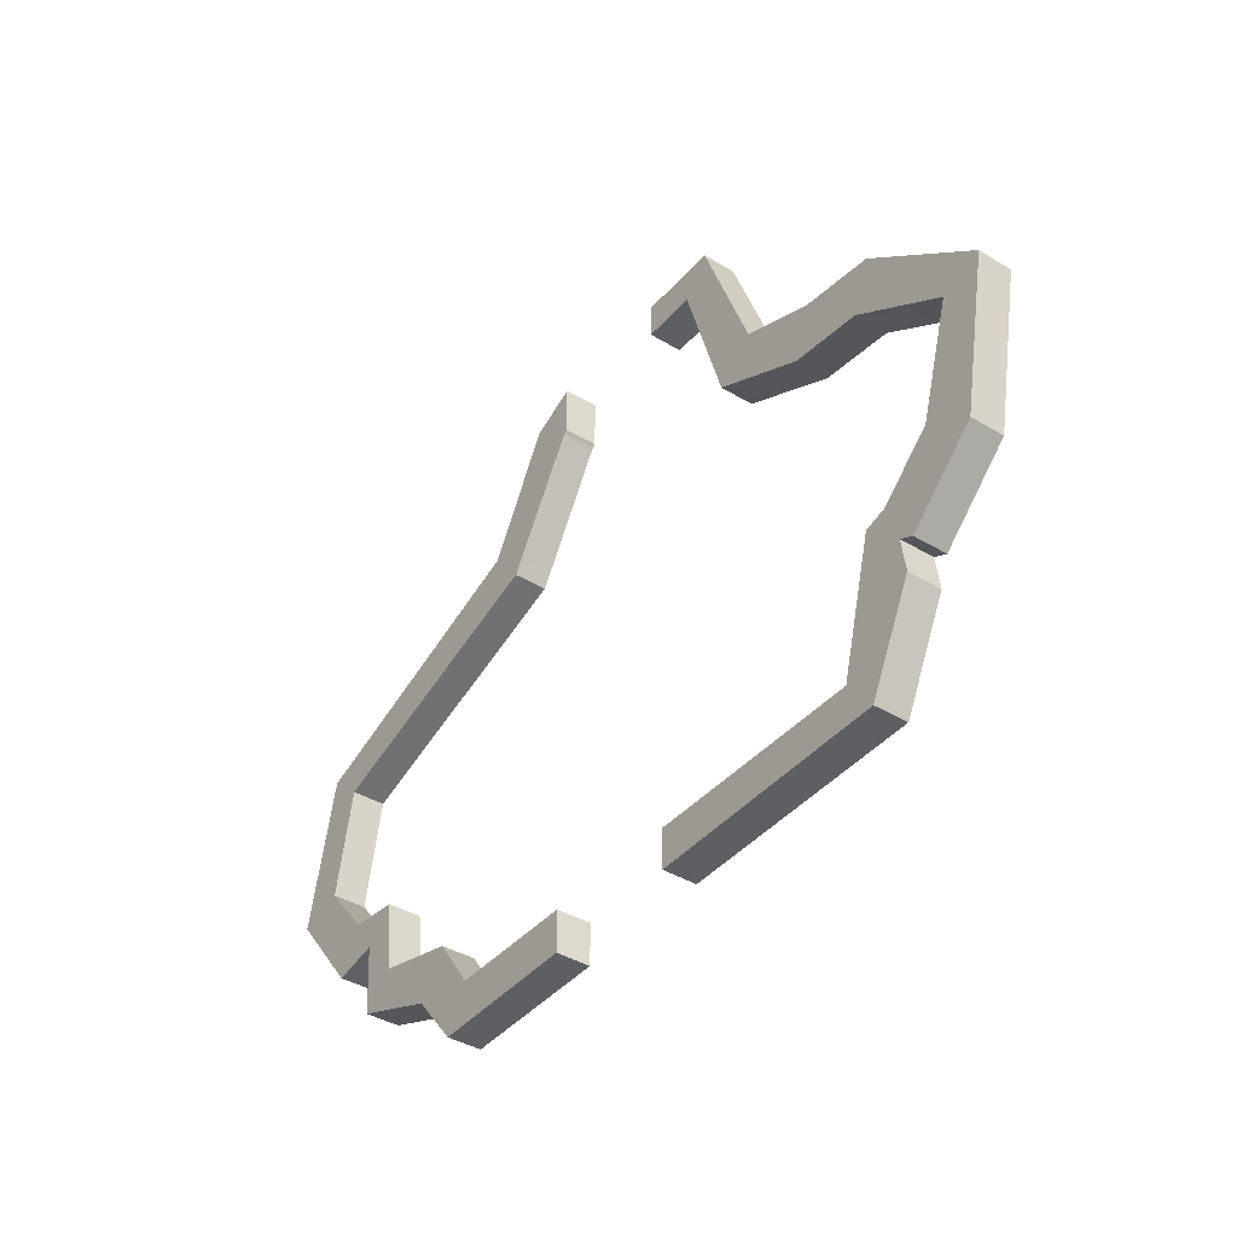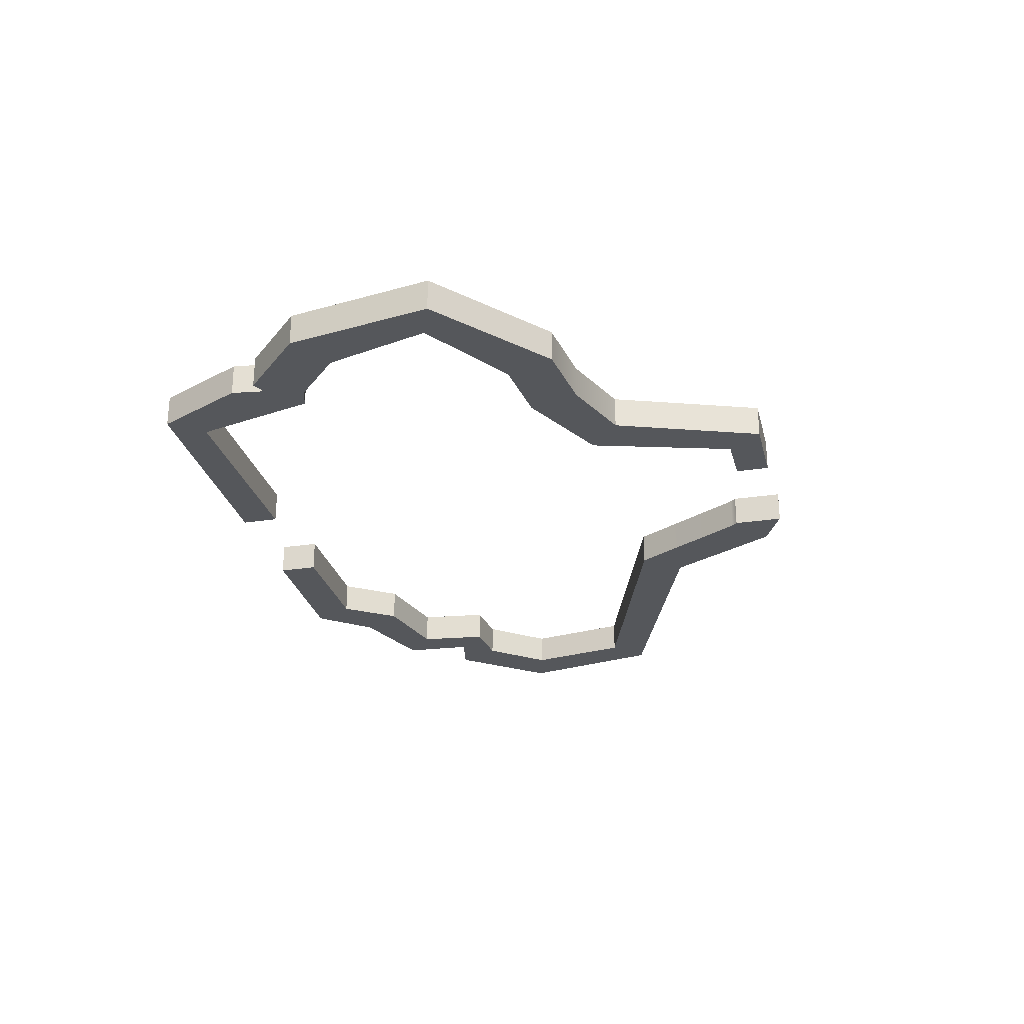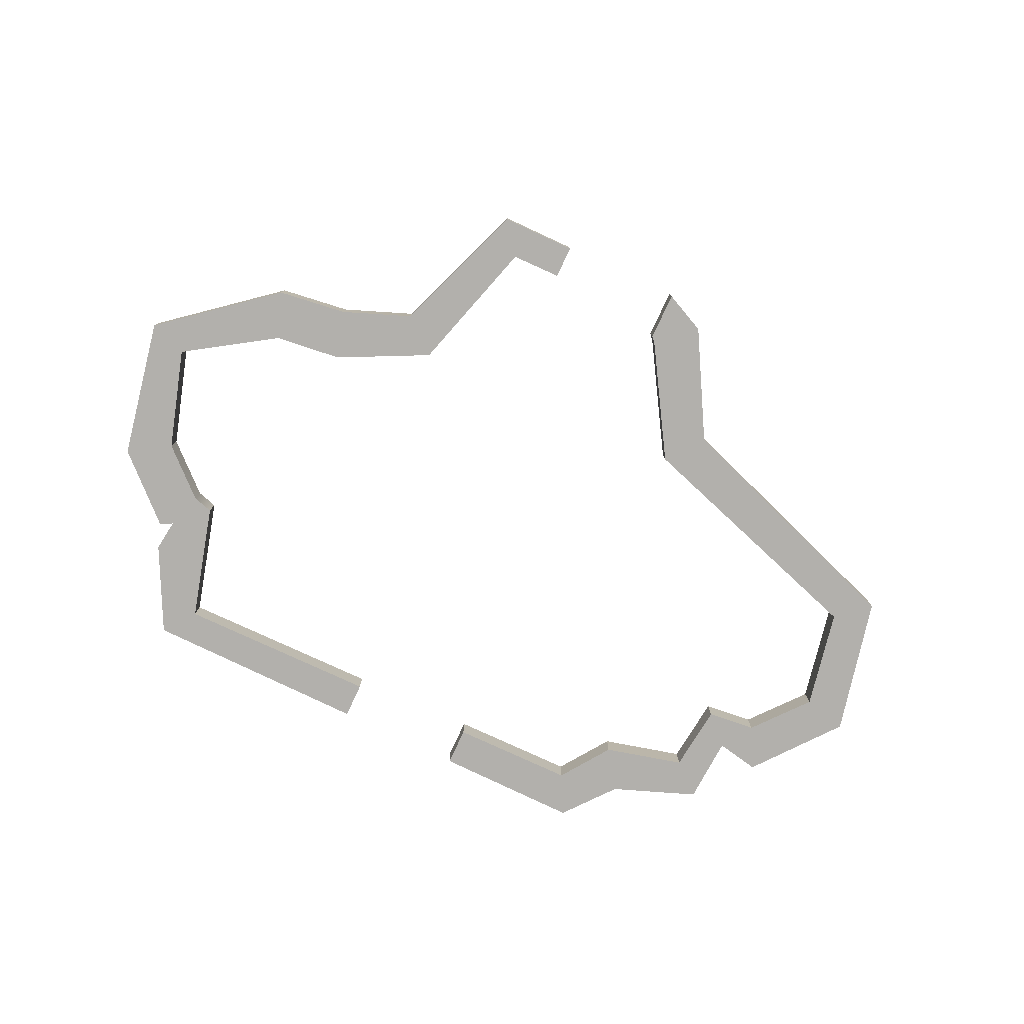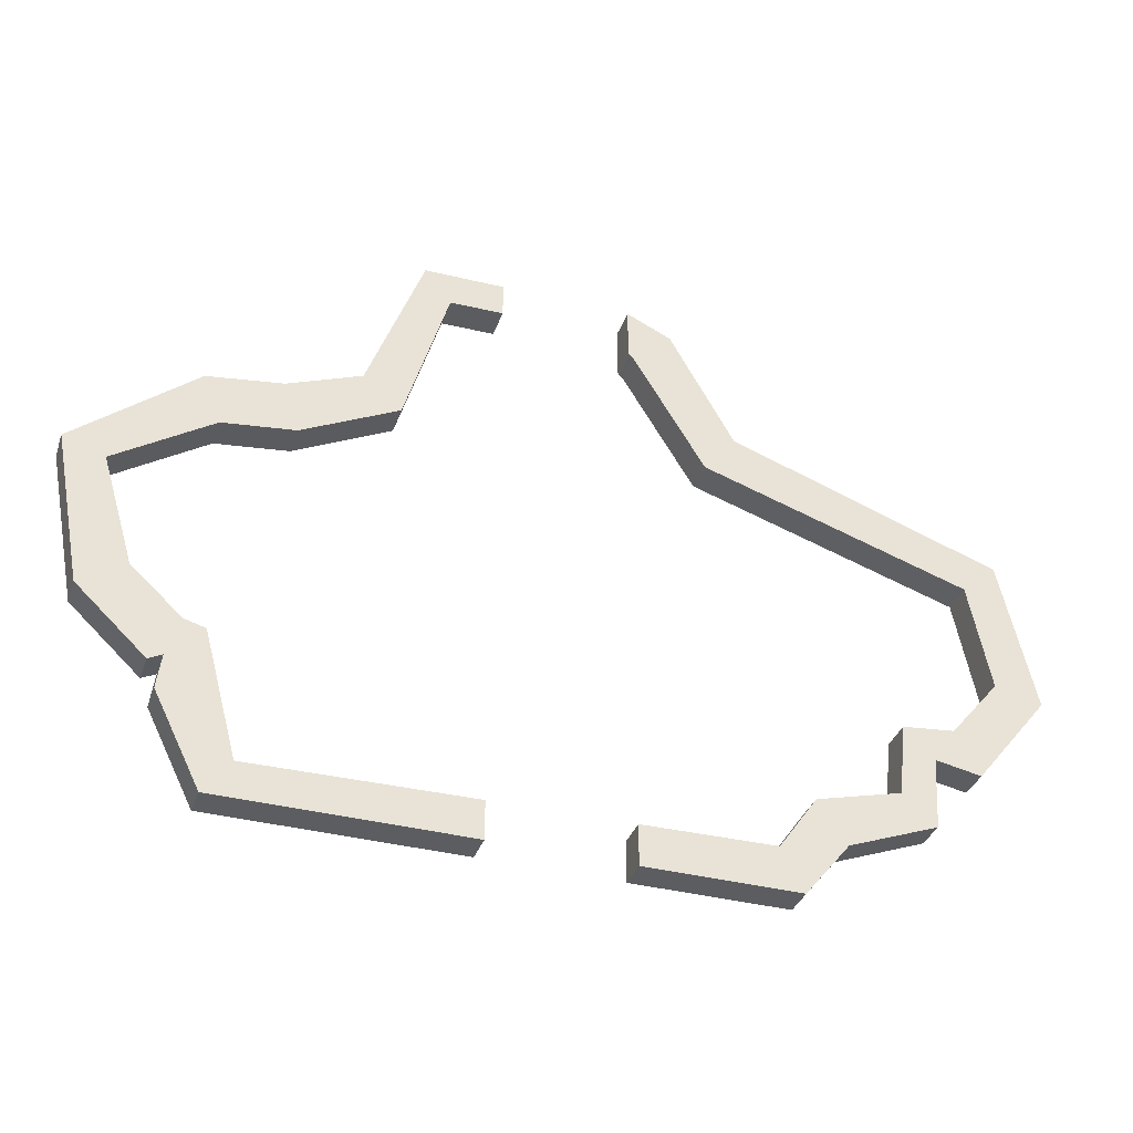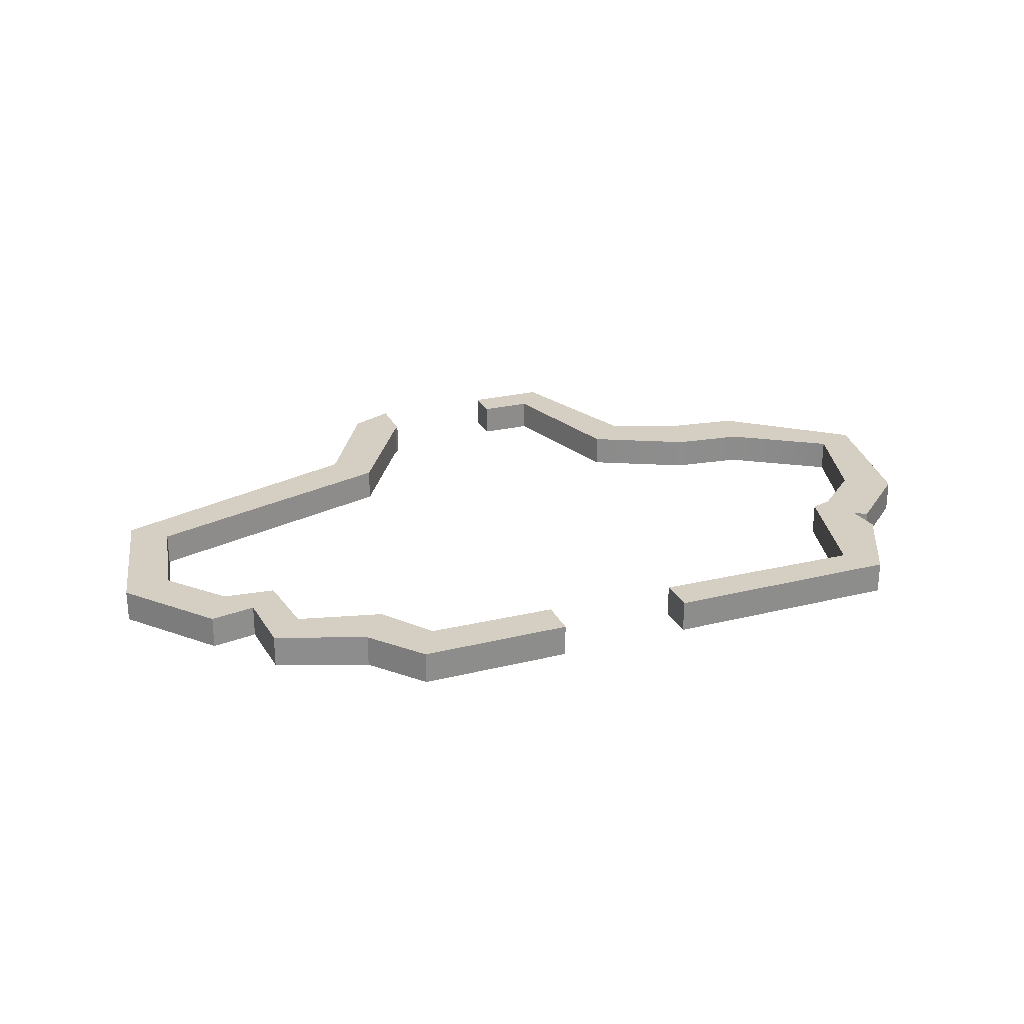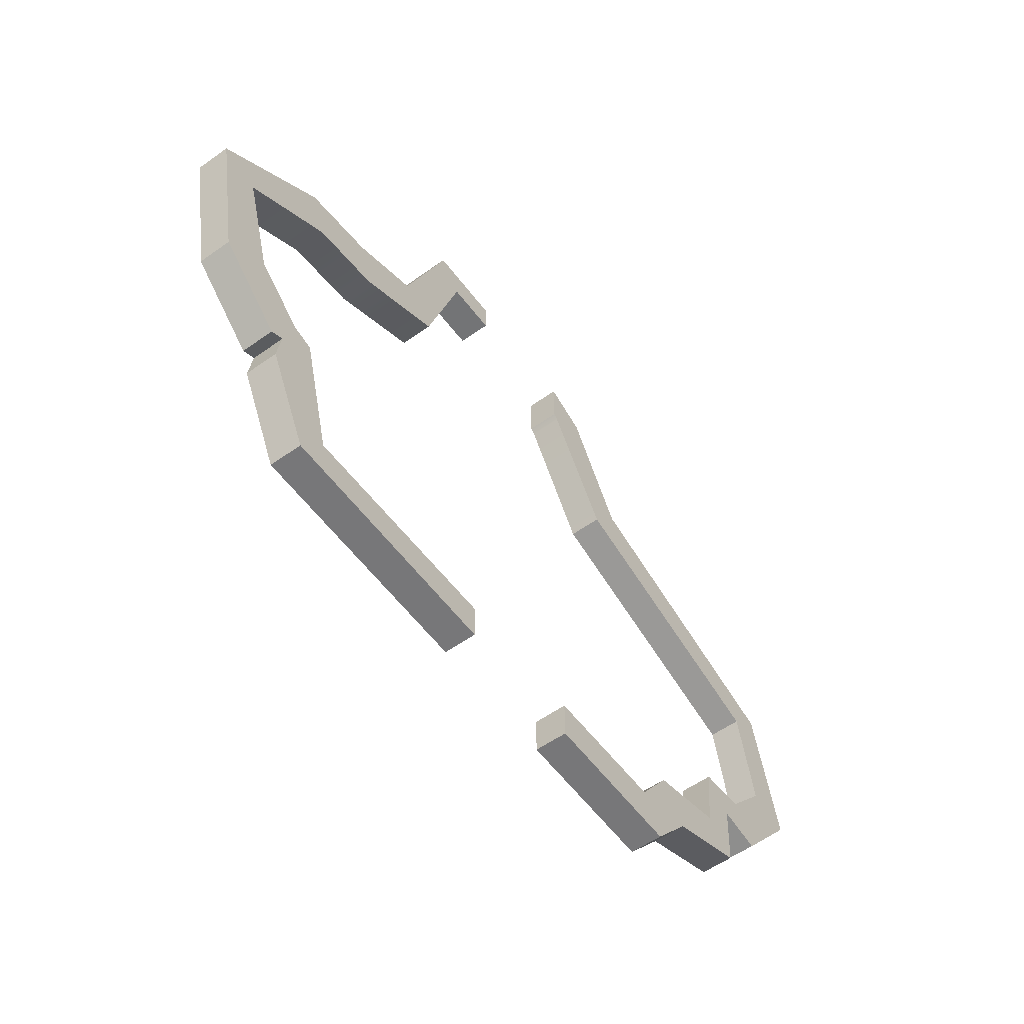
<metadata>
{"format":"obj","ext":"obj","renderer":"f3d","projection":"perspective","resolution":1024,"background":"white","views":[{"elev":-40.2,"azim":53.6,"up":"+Y"},{"elev":-26.9,"azim":103.4,"up":"+Z"},{"elev":-78.8,"azim":155.1,"up":"+Z"},{"elev":-35.1,"azim":162.0,"up":"+Y"},{"elev":25.5,"azim":-21.1,"up":"+Z"},{"elev":-56.7,"azim":126.5,"up":"+Y"}]}
</metadata>
<code>
g default
v -3.116 -3.306 0
v 4.401 -3.323 0
v -5.026 -2.141 0
v 4.919 -1.402 0
v -5.153 -1.03 0
v 5.251 -1.305 0
v -5.959 -0.9503 0
v 6.026 -0.5939 0
v -6.722 -0.03674 0
v 6.526 1.071 0
v -6.397 1.626 0
v 5.043 2.036 0
v -2.255 2.978 0
v 3.931 2.164 0
v -1.148 4.814 0
v 2.447 2.9 0
v 1.777 5.154 0
v -3.706 -2.472 0
v 4.699 -2.219 0
v -3.461 -3.97 0
v 4.807 -3.854 0
v -4.152 -3.124 0
v 5.513 -2.438 0
v -5.546 -2.598 0
v -5.613 -1.497 0
v 5.444 -1.916 0
v 5.654 -2.02 0
v -6.323 -1.64 0
v 6.715 -1.026 0
v -7.459 -0.2261 0
v 7.16 1.303 0
v -6.941 2.108 0
v 5.322 2.808 0
v -2.746 3.596 0
v 4.167 2.96 0
v -1.759 5.371 0
v 3.039 3.398 0
v 2.186 5.695 0
v 0.9523 5.164 0
v 0.9523 5.697 0
v 1.053 -3.315 0
v 1.053 -3.906 0
v -1.078 -3.311 0
v -1.078 -3.938 0
v -1.067 4.902 0
v -1.067 5.697 -0
v 1.053 -3.315 0.503
v 4.401 -3.323 0.503
v 1.053 -3.906 0.503
v 4.807 -3.854 0.503
v 4.699 -2.219 0.503
v 5.513 -2.438 0.503
v 4.919 -1.402 0.503
v 5.251 -1.305 0.503
v 5.444 -1.916 0.503
v 5.654 -2.02 0.503
v 6.026 -0.5939 0.503
v 6.715 -1.026 0.503
v 6.526 1.071 0.503
v 7.16 1.303 0.503
v 5.043 2.036 0.503
v 5.322 2.808 0.503
v 3.931 2.164 0.503
v 4.167 2.96 0.503
v 2.447 2.9 0.503
v 3.039 3.398 0.503
v 1.777 5.154 0.503
v 2.186 5.695 0.503
v 0.9523 5.164 0.503
v 0.9523 5.697 0.503
v -3.116 -3.306 0.503
v -3.706 -2.472 0.503
v -4.152 -3.124 0.503
v -3.461 -3.97 0.503
v -5.026 -2.141 0.503
v -5.153 -1.03 0.503
v -5.613 -1.497 0.503
v -5.546 -2.598 0.503
v -5.959 -0.9503 0.503
v -6.323 -1.64 0.503
v -6.722 -0.03674 0.503
v -7.459 -0.2261 0.503
v -6.397 1.626 0.503
v -6.941 2.108 0.503
v -2.255 2.978 0.503
v -2.746 3.596 0.503
v -1.148 4.814 0.503
v -1.759 5.371 0.503
v -1.067 4.902 0.503
v -1.067 5.697 0.503
v -1.078 -3.311 0.503
v -1.078 -3.938 0.503
g pPlane2
f 48 47 49 50
f 71 72 73 74
f 51 48 50 52
f 75 76 77 78
f 54 53 55 56
f 76 79 80 77
f 57 54 56 58
f 79 81 82 80
f 59 57 58 60
f 81 83 84 82
f 61 59 60 62
f 83 85 86 84
f 63 61 62 64
f 85 87 88 86
f 65 63 64 66
f 87 89 90 88
f 67 65 66 68
f 72 75 78 73
f 53 51 52 55
f 69 67 68 70
f 91 71 74 92
f 2 21 42 41
f 1 20 22 18
f 19 23 21 2
f 3 24 25 5
f 6 27 26 4
f 5 25 28 7
f 8 29 27 6
f 7 28 30 9
f 10 31 29 8
f 9 30 32 11
f 12 33 31 10
f 11 32 34 13
f 14 35 33 12
f 13 34 36 15
f 16 37 35 14
f 15 36 46 45
f 17 38 37 16
f 18 22 24 3
f 4 26 23 19
f 39 40 38 17
f 43 44 20 1
f 2 41 47 48
f 41 42 49 47
f 42 21 50 49
f 19 2 48 51
f 21 23 52 50
f 6 4 53 54
f 26 27 56 55
f 8 6 54 57
f 27 29 58 56
f 10 8 57 59
f 29 31 60 58
f 12 10 59 61
f 31 33 62 60
f 14 12 61 63
f 33 35 64 62
f 16 14 63 65
f 35 37 66 64
f 17 16 65 67
f 37 38 68 66
f 4 19 51 53
f 23 26 55 52
f 39 17 67 69
f 38 40 70 68
f 40 39 69 70
f 1 18 72 71
f 22 20 74 73
f 3 5 76 75
f 25 24 78 77
f 5 7 79 76
f 28 25 77 80
f 7 9 81 79
f 30 28 80 82
f 9 11 83 81
f 32 30 82 84
f 11 13 85 83
f 34 32 84 86
f 13 15 87 85
f 36 34 86 88
f 15 45 89 87
f 45 46 90 89
f 46 36 88 90
f 18 3 75 72
f 24 22 73 78
f 43 1 71 91
f 20 44 92 74
f 44 43 91 92

</code>
